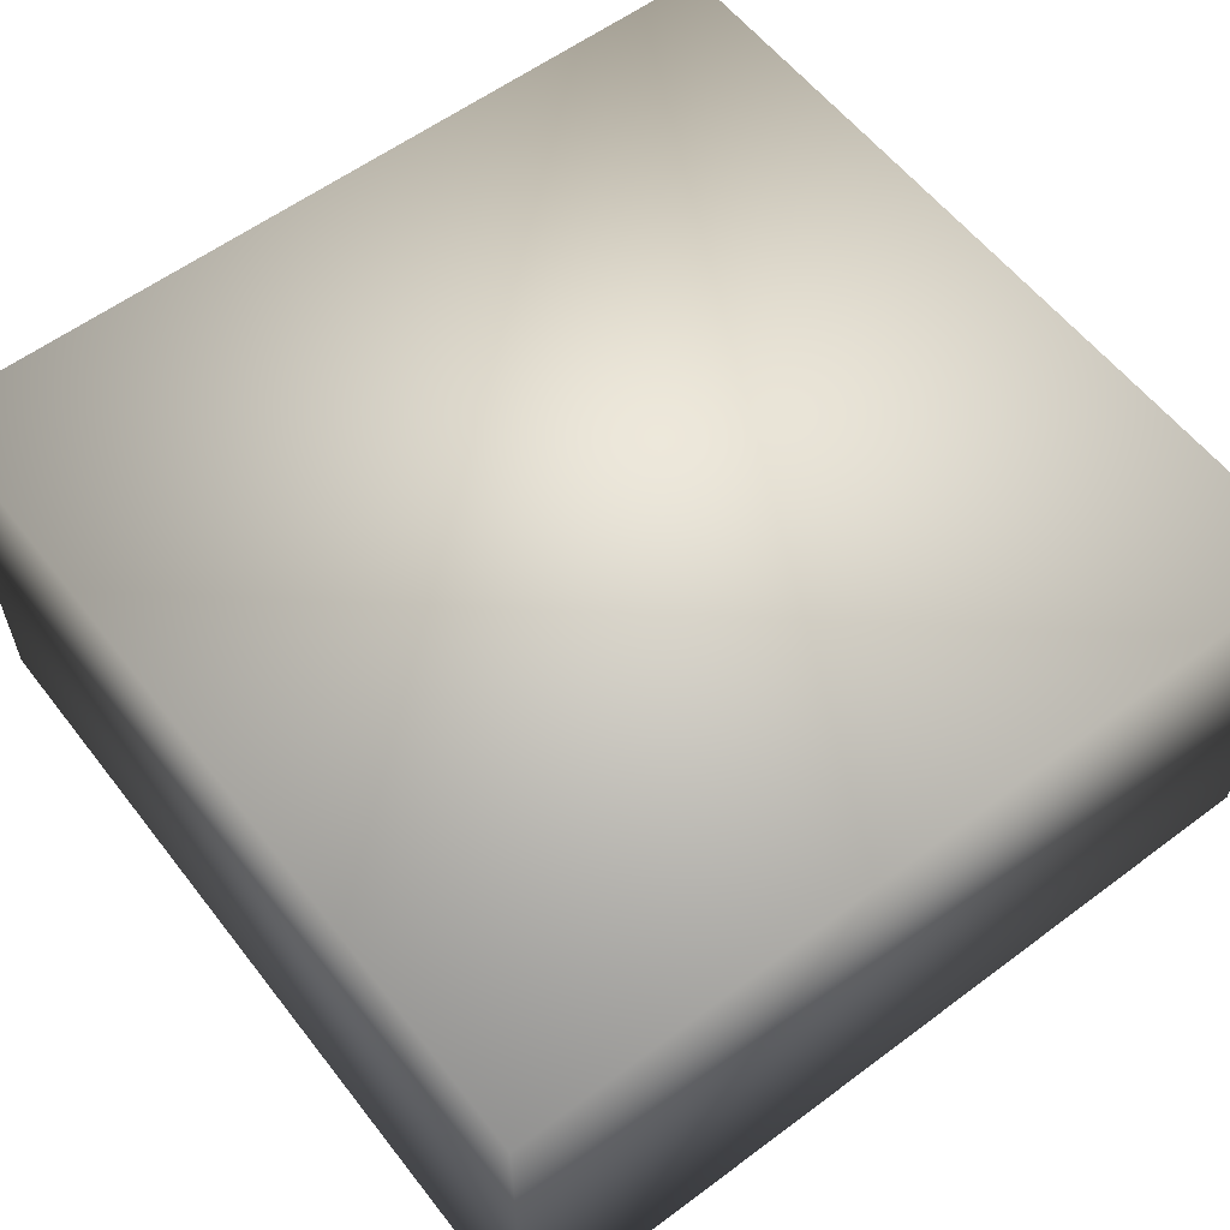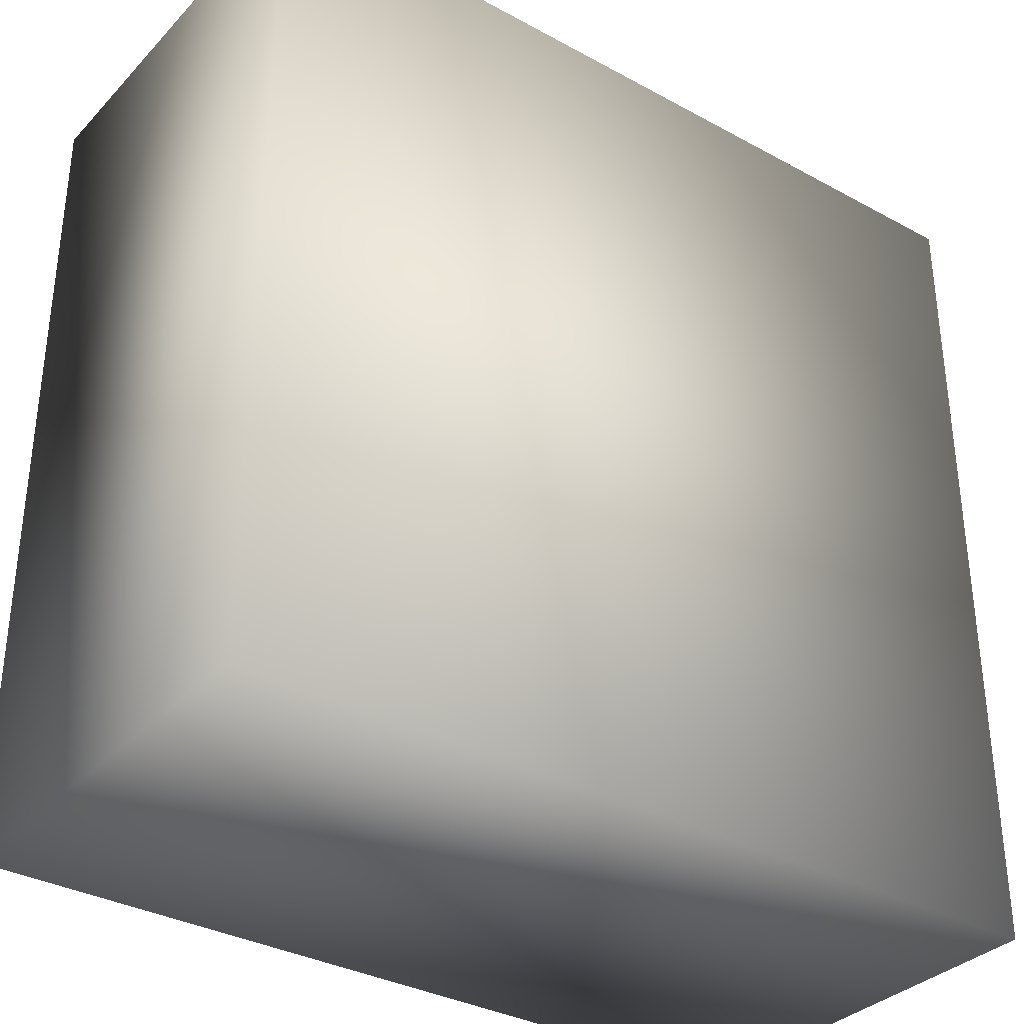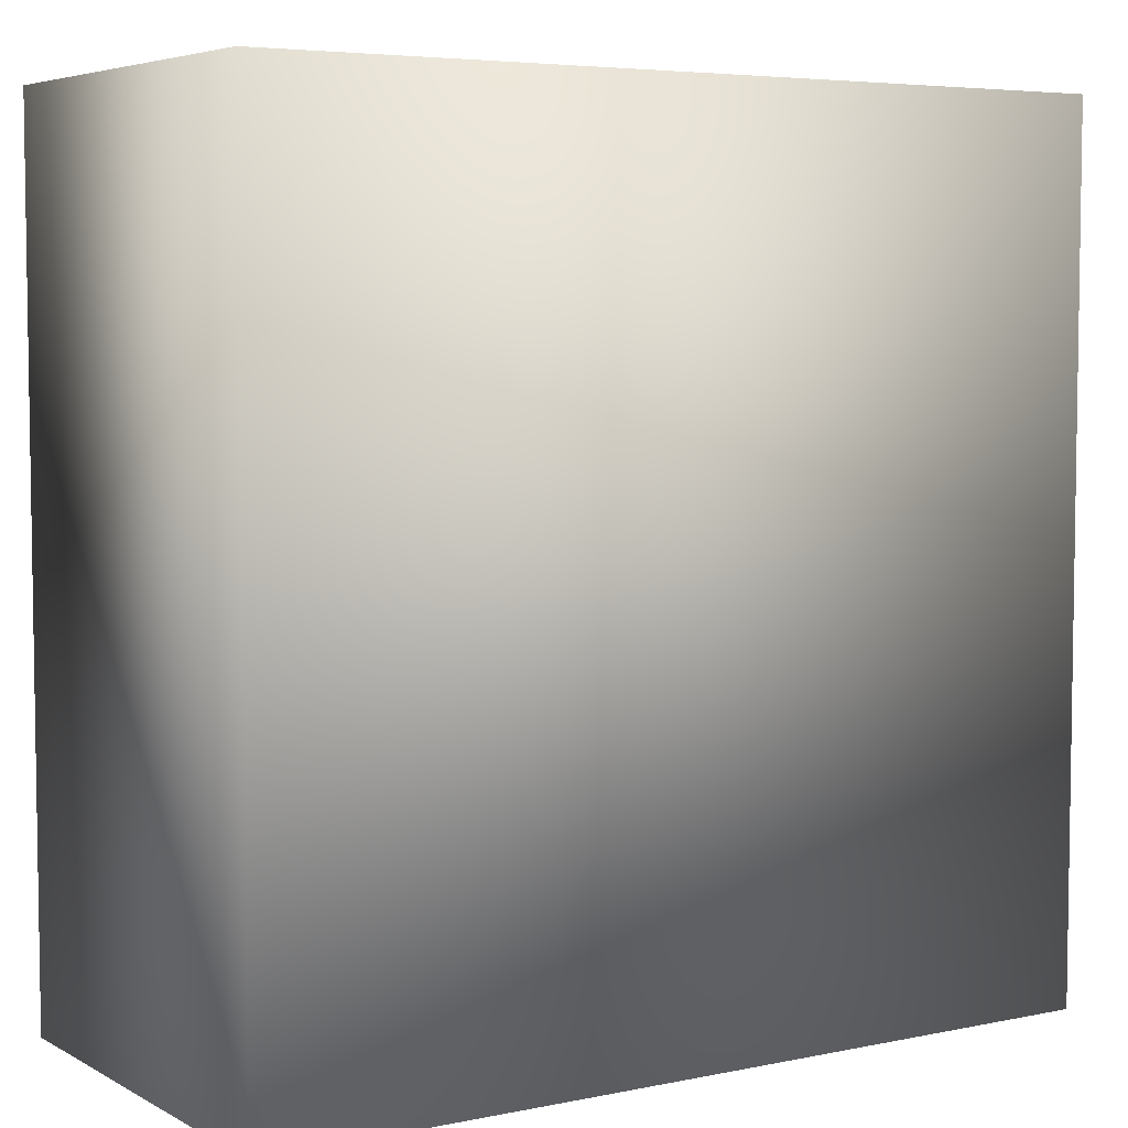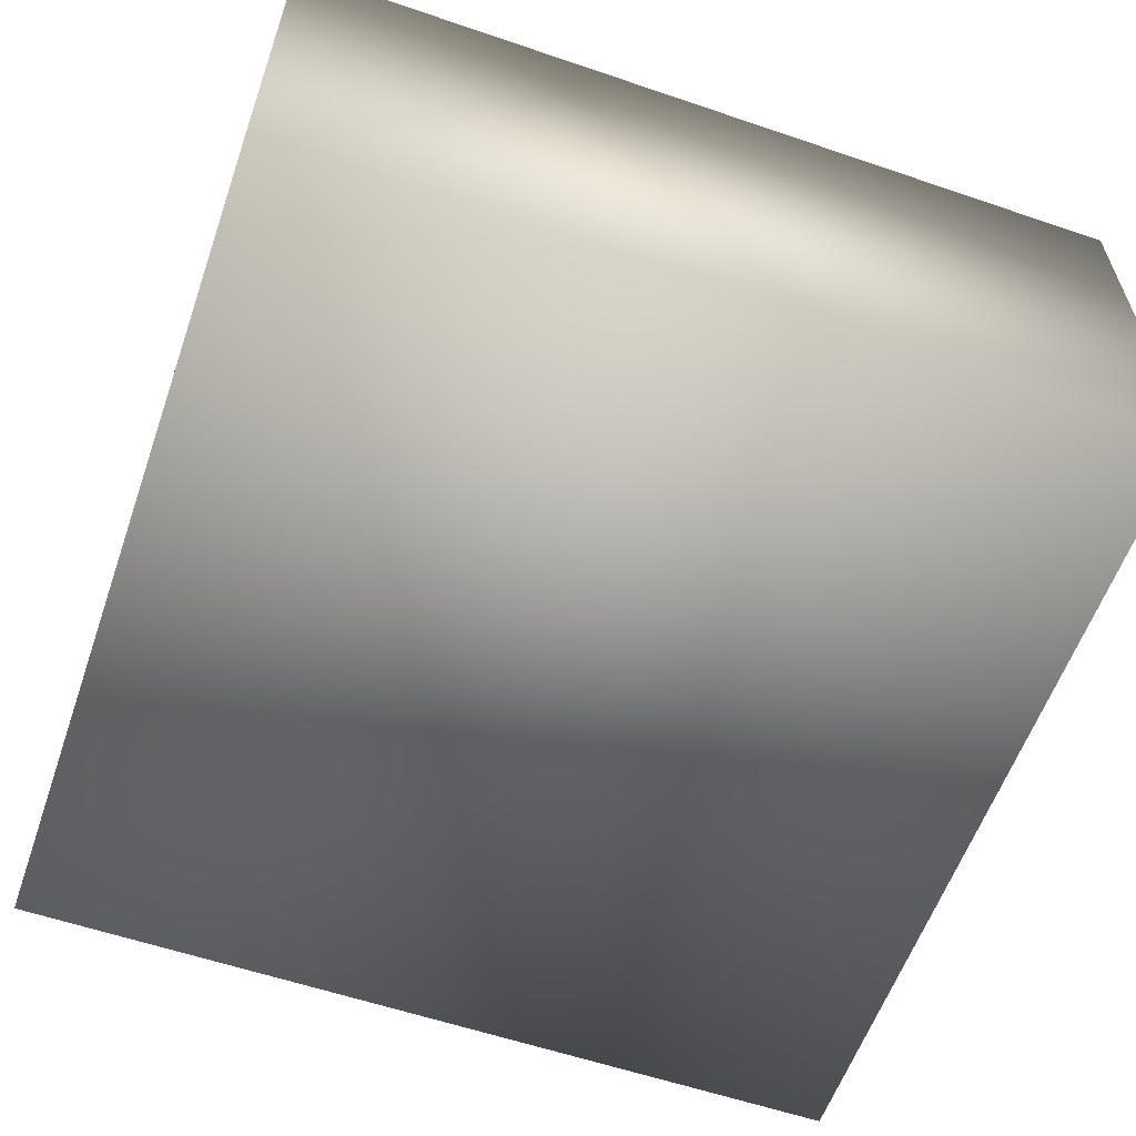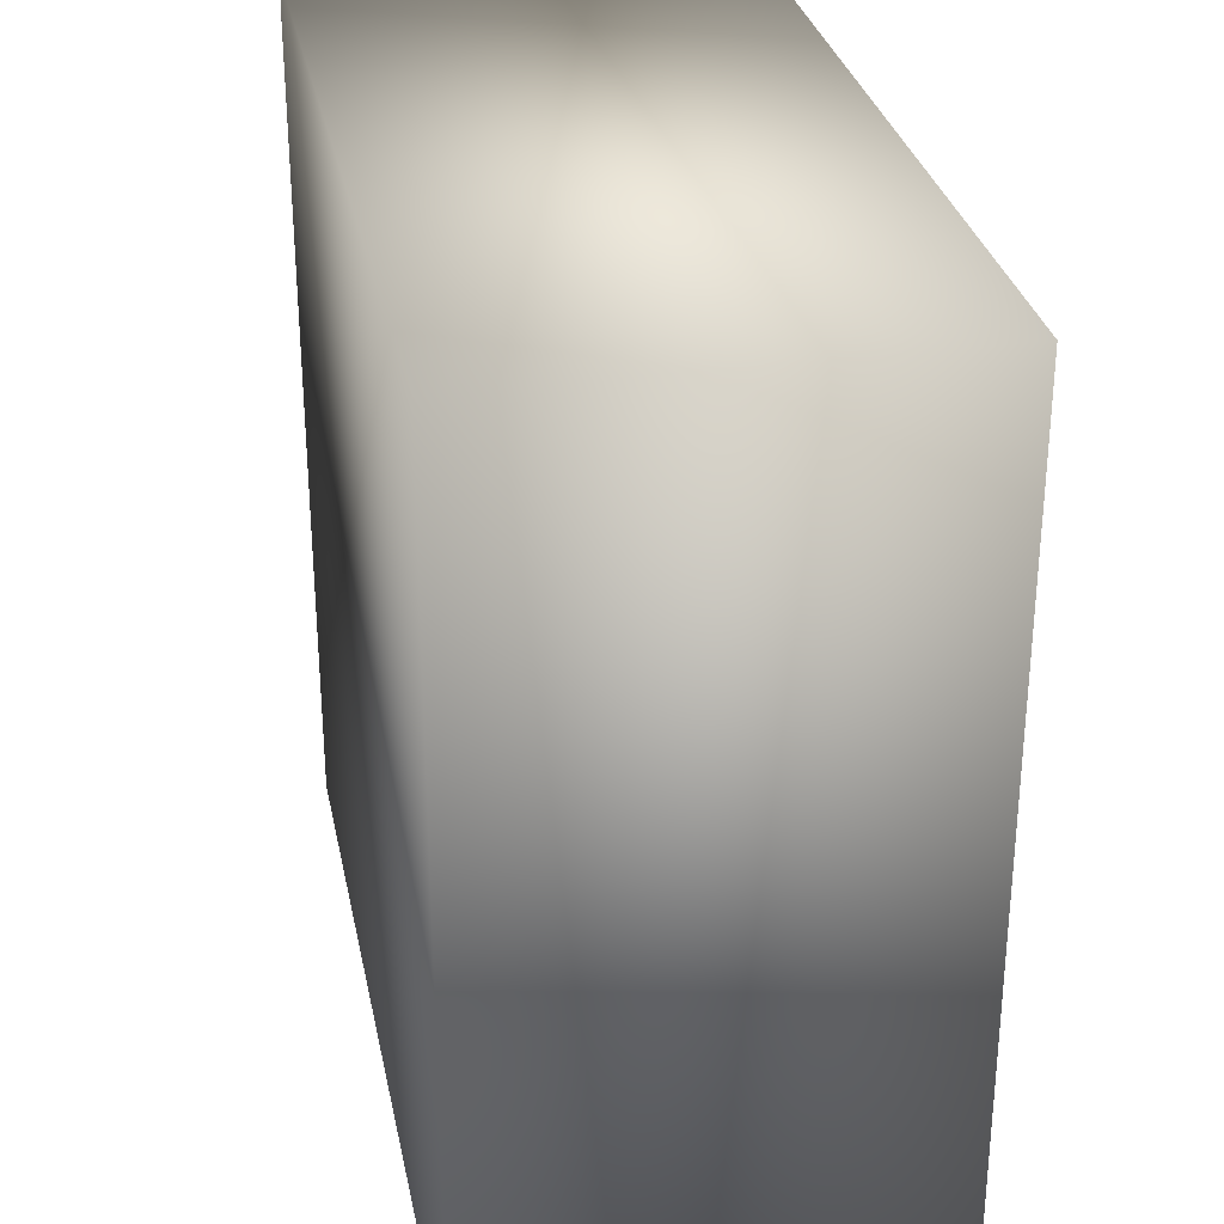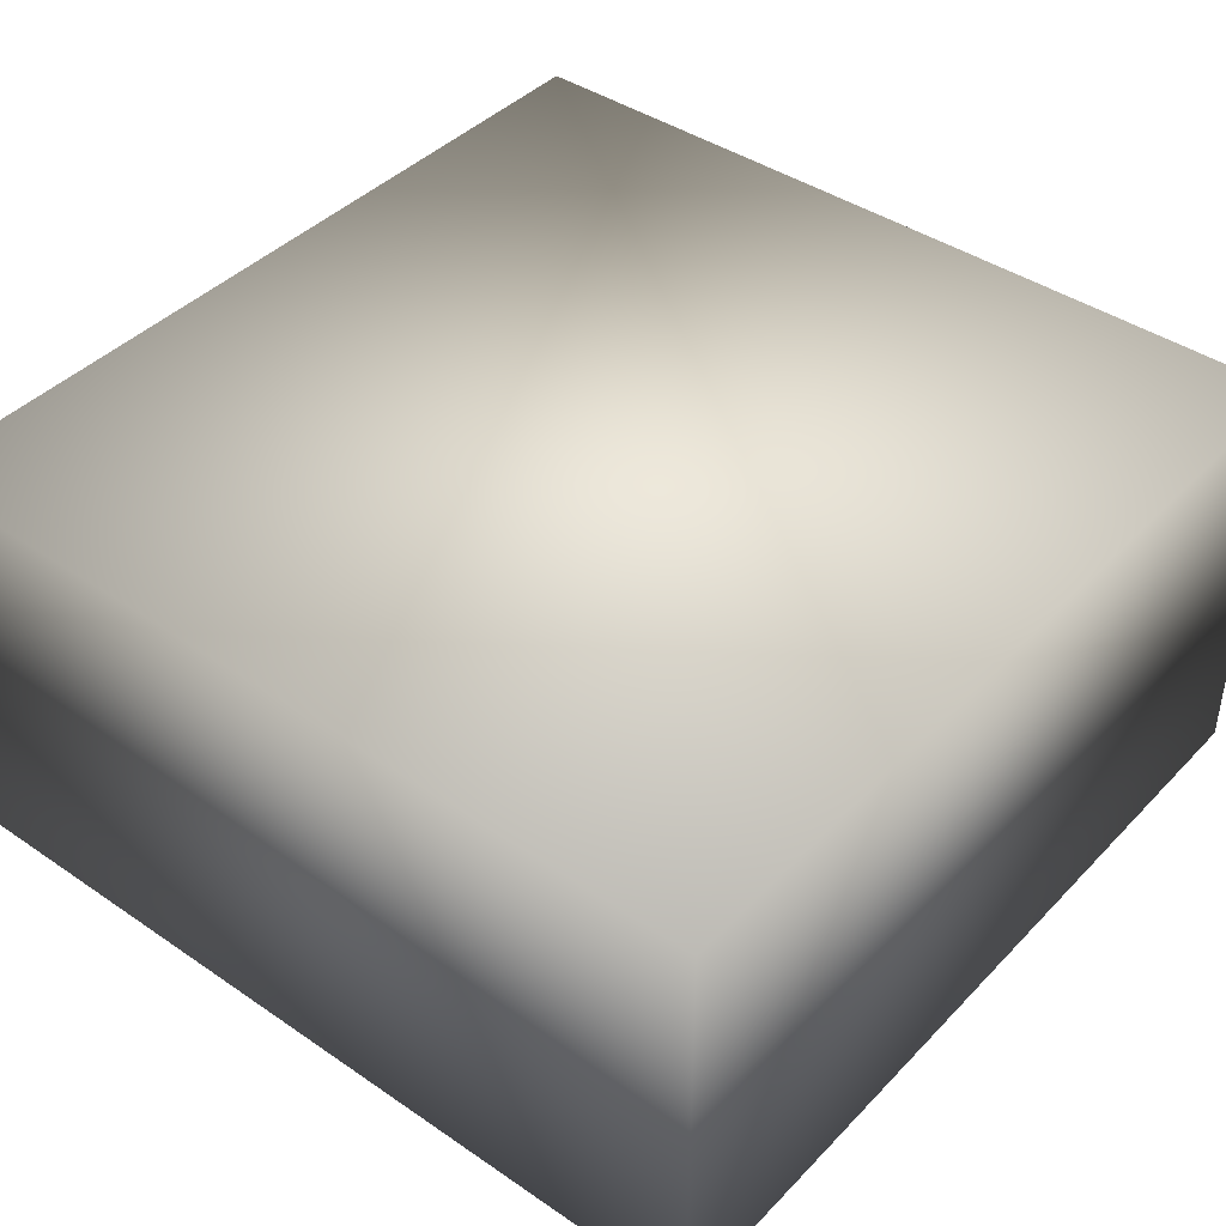
<metadata>
{"format":"obj","ext":"obj","renderer":"f3d","projection":"perspective","resolution":1024,"background":"white","views":[{"elev":58.4,"azim":-127.6,"up":"+Y"},{"elev":-34.1,"azim":143.6,"up":"+Z"},{"elev":5.4,"azim":-32.6,"up":"+Z"},{"elev":-59.0,"azim":160.7,"up":"+Y"},{"elev":30.3,"azim":78.8,"up":"+Z"},{"elev":41.9,"azim":129.4,"up":"+Y"}]}
</metadata>
<code>
o SandTile
v -0.5 0 0.5
v -0.5 0.5 0.5
v -0.5 0 -0.5
v -0.5 0.5 -0.5
v 0.5 0 0.5
v 0.5 0.5 0.5
v 0.5 0 -0.5
v 0.5 0.5 -0.5
f 1 2 4 3
f 3 4 8 7
f 7 8 6 5
f 5 6 2 1
f 3 7 5 1
f 8 4 2 6

</code>
